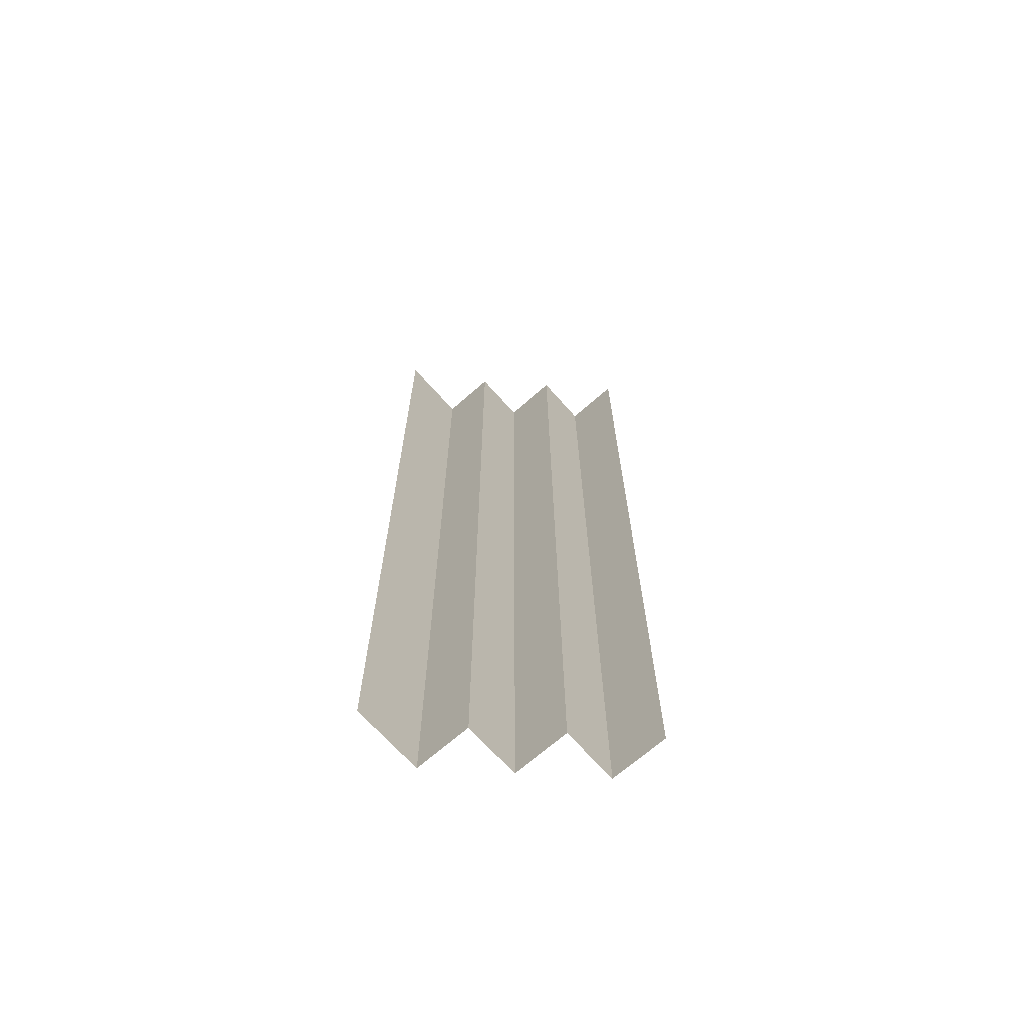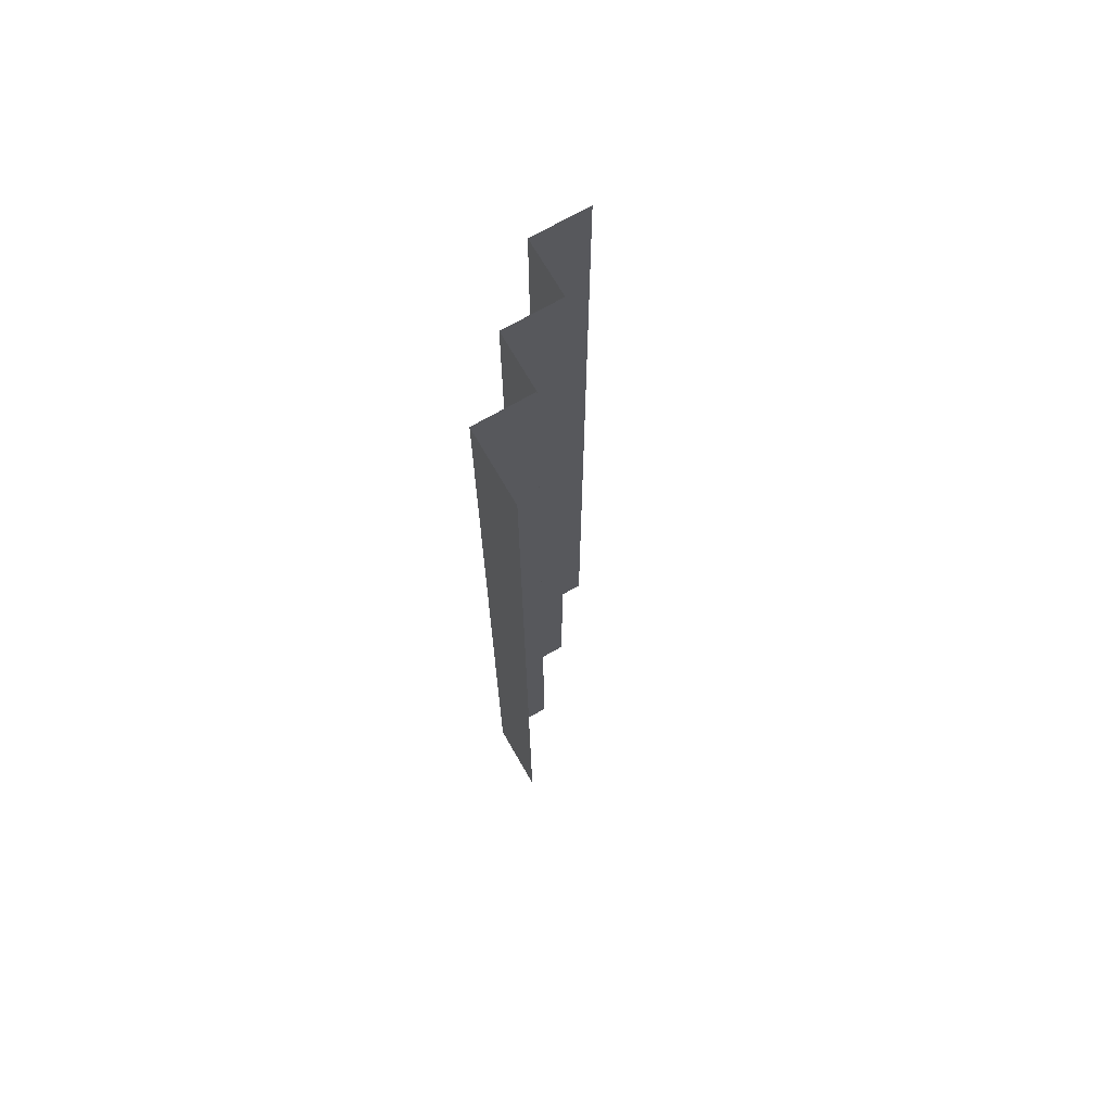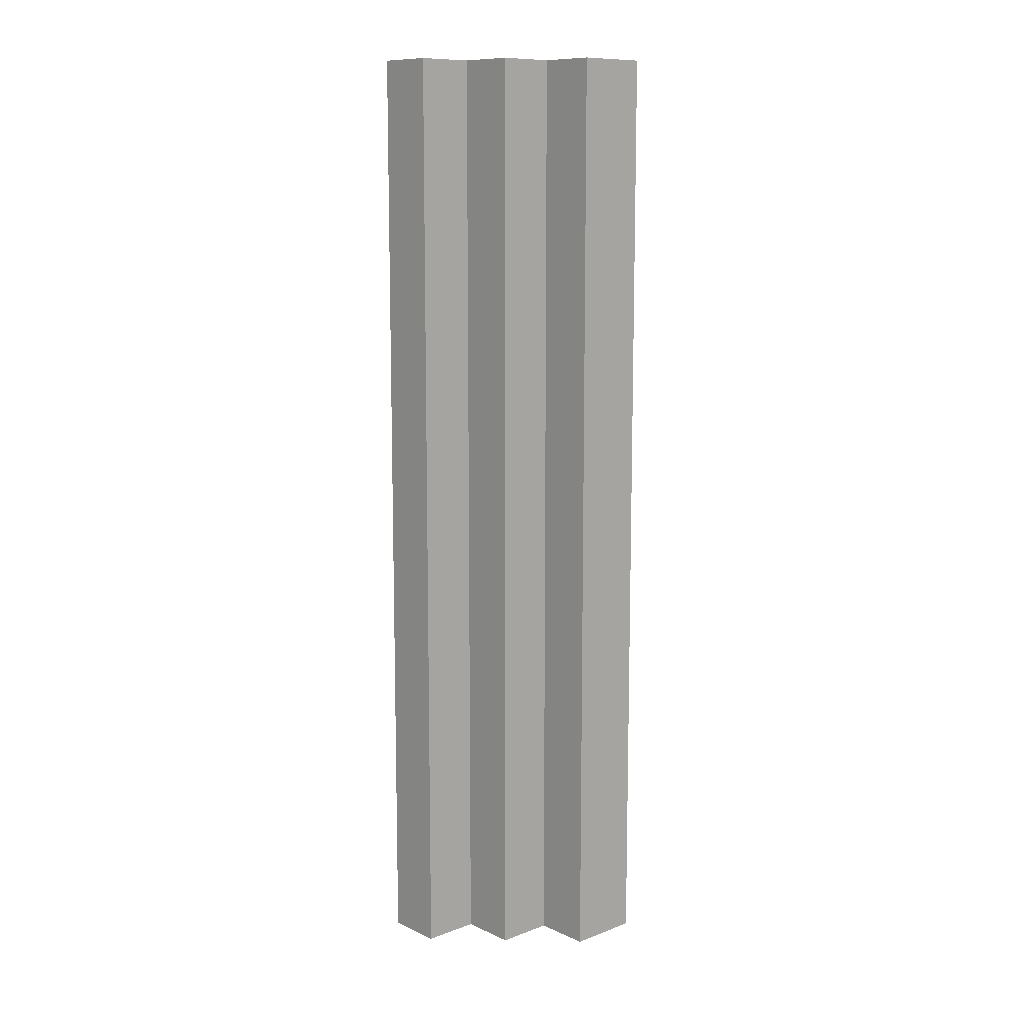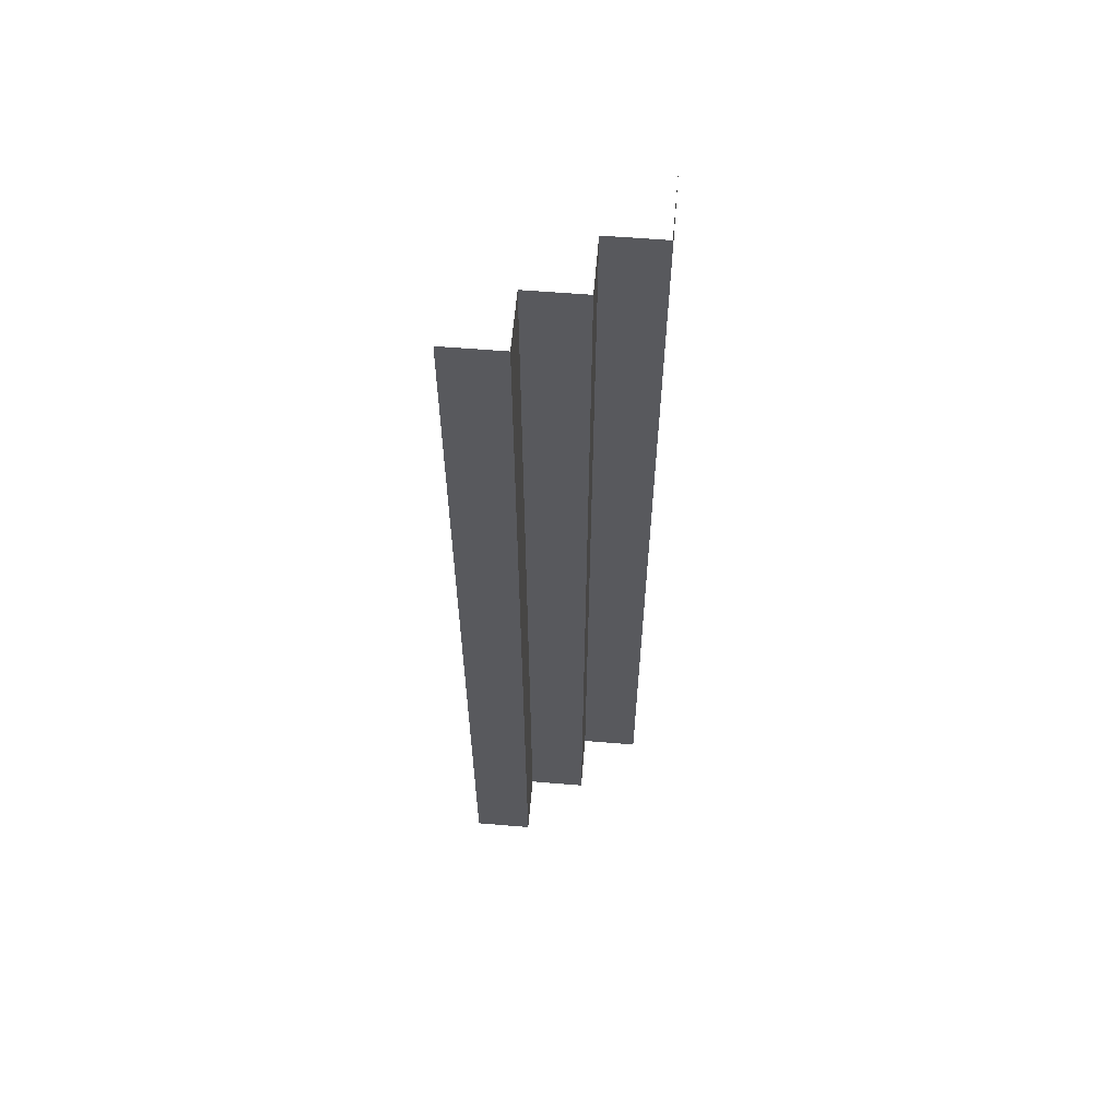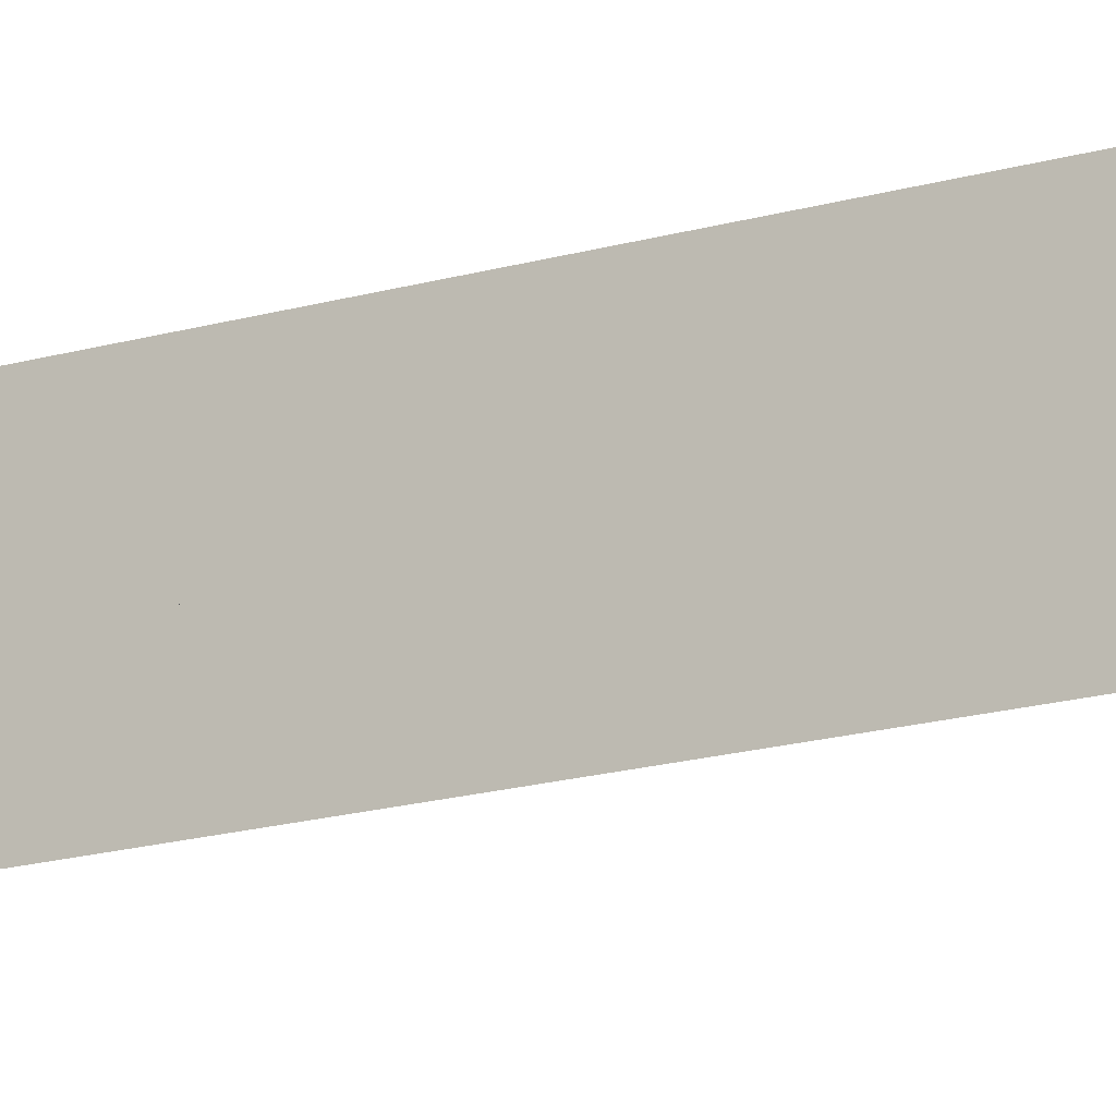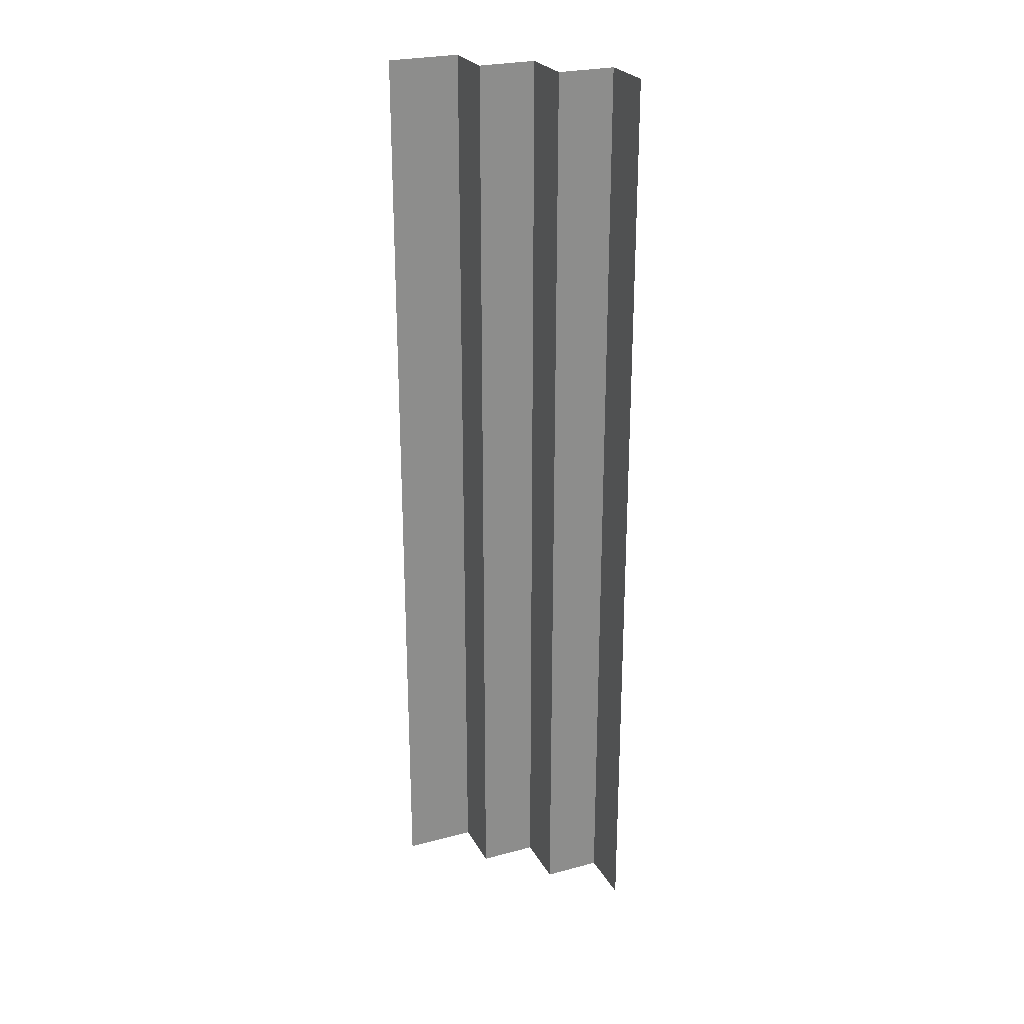
<metadata>
{"format":"obj","ext":"obj","renderer":"f3d","projection":"perspective","resolution":1024,"background":"white","views":[{"elev":-68.1,"azim":131.5,"up":"+Y"},{"elev":70.8,"azim":60.1,"up":"+Y"},{"elev":10.8,"azim":-42.3,"up":"+Y"},{"elev":60.1,"azim":-85.2,"up":"+Y"},{"elev":-17.2,"azim":-59.5,"up":"+Z"},{"elev":25.7,"azim":156.9,"up":"+Y"}]}
</metadata>
<code>
g emperors_palace_palace_stairs_gard_005
v -16.75 2 1.068e-06
v -16.75 2 0.25
v -16.75 -2.063 0.25
v -16.75 -2.063 1.03e-06
v -16.75 2 0.25
v -16.5 2 0.25
v -16.5 -2.063 0.25
v -16.75 -2.063 0.25
v -16.5 2 0.25
v -16.5 2 0.5
v -16.5 -2.063 0.5
v -16.5 -2.063 0.25
v -16.5 2 0.5
v -16.25 2 0.5
v -16.25 -2.063 0.5
v -16.5 -2.063 0.5
v -16.25 2 0.5
v -16.25 2 0.75
v -16.25 -2.063 0.75
v -16.25 -2.063 0.5
v -16.25 2 0.75
v -15.94 2 0.75
v -15.94 -2.063 0.75
v -16.25 -2.063 0.75
g emperors_palace_palace_stairs_gard_005_0
f 3 2 1
f 4 3 1
f 7 6 5
f 8 7 5
f 11 10 9
f 12 11 9
f 15 14 13
f 16 15 13
f 19 18 17
f 20 19 17
f 23 22 21
f 24 23 21

</code>
